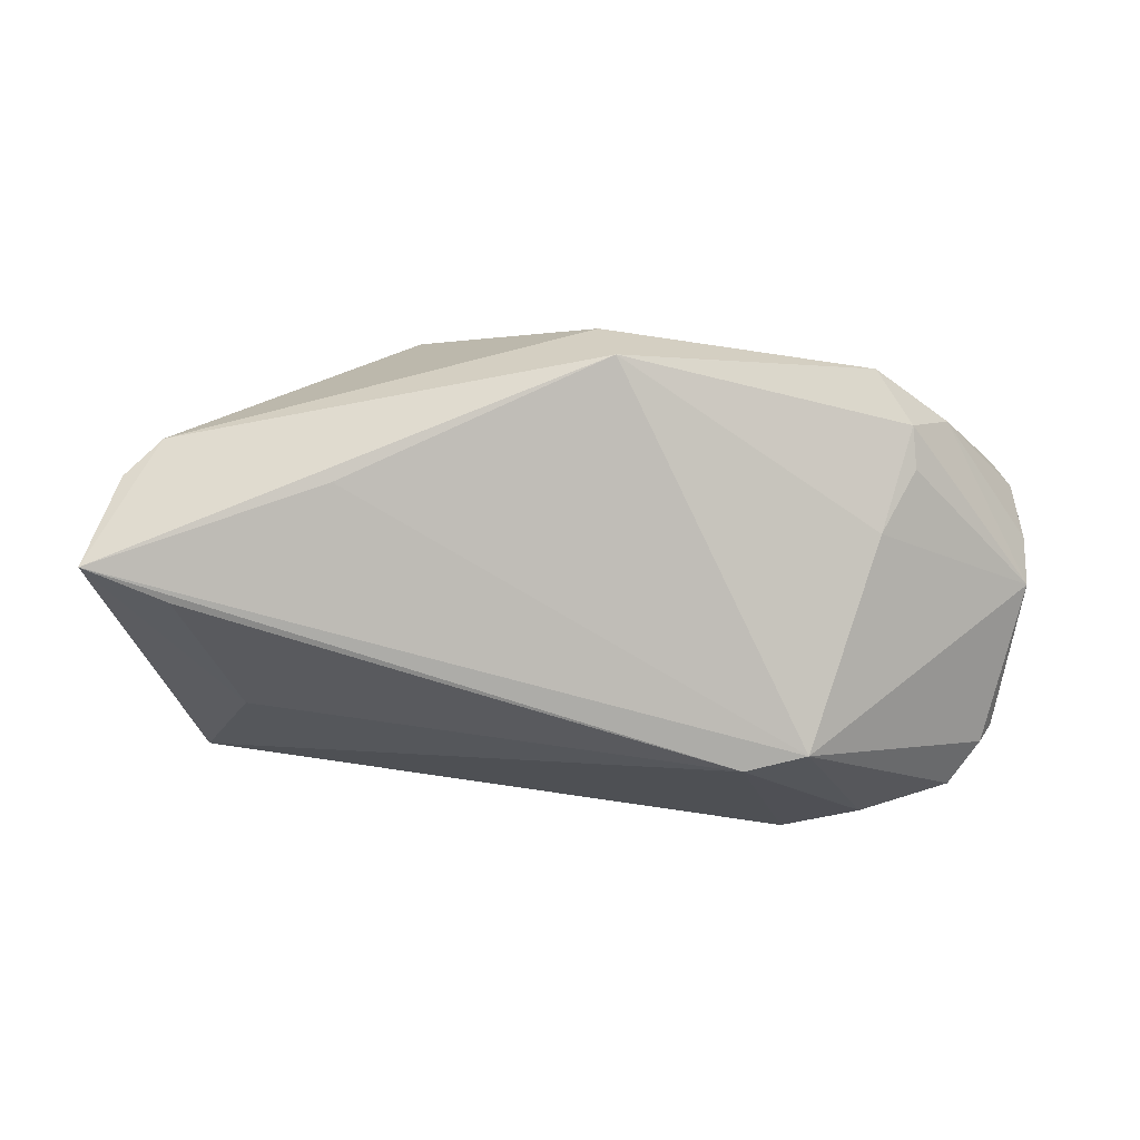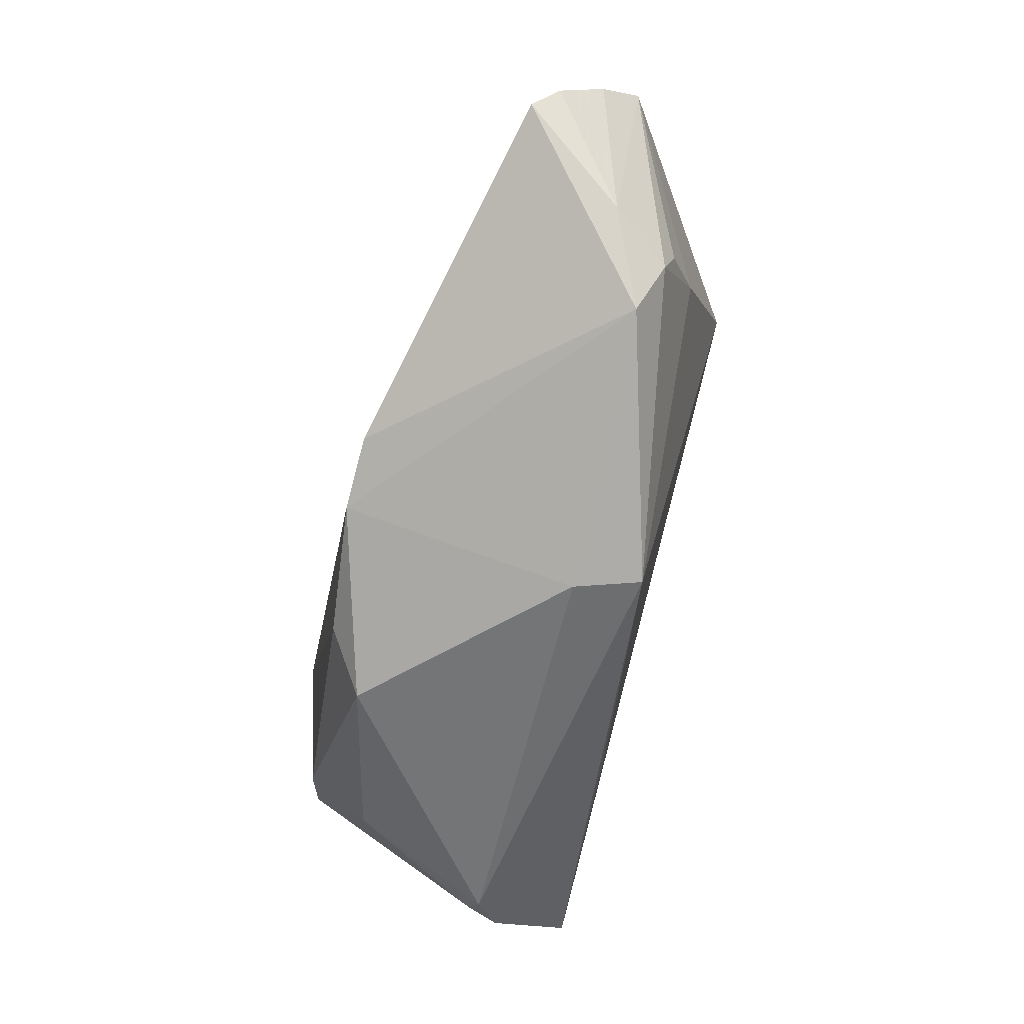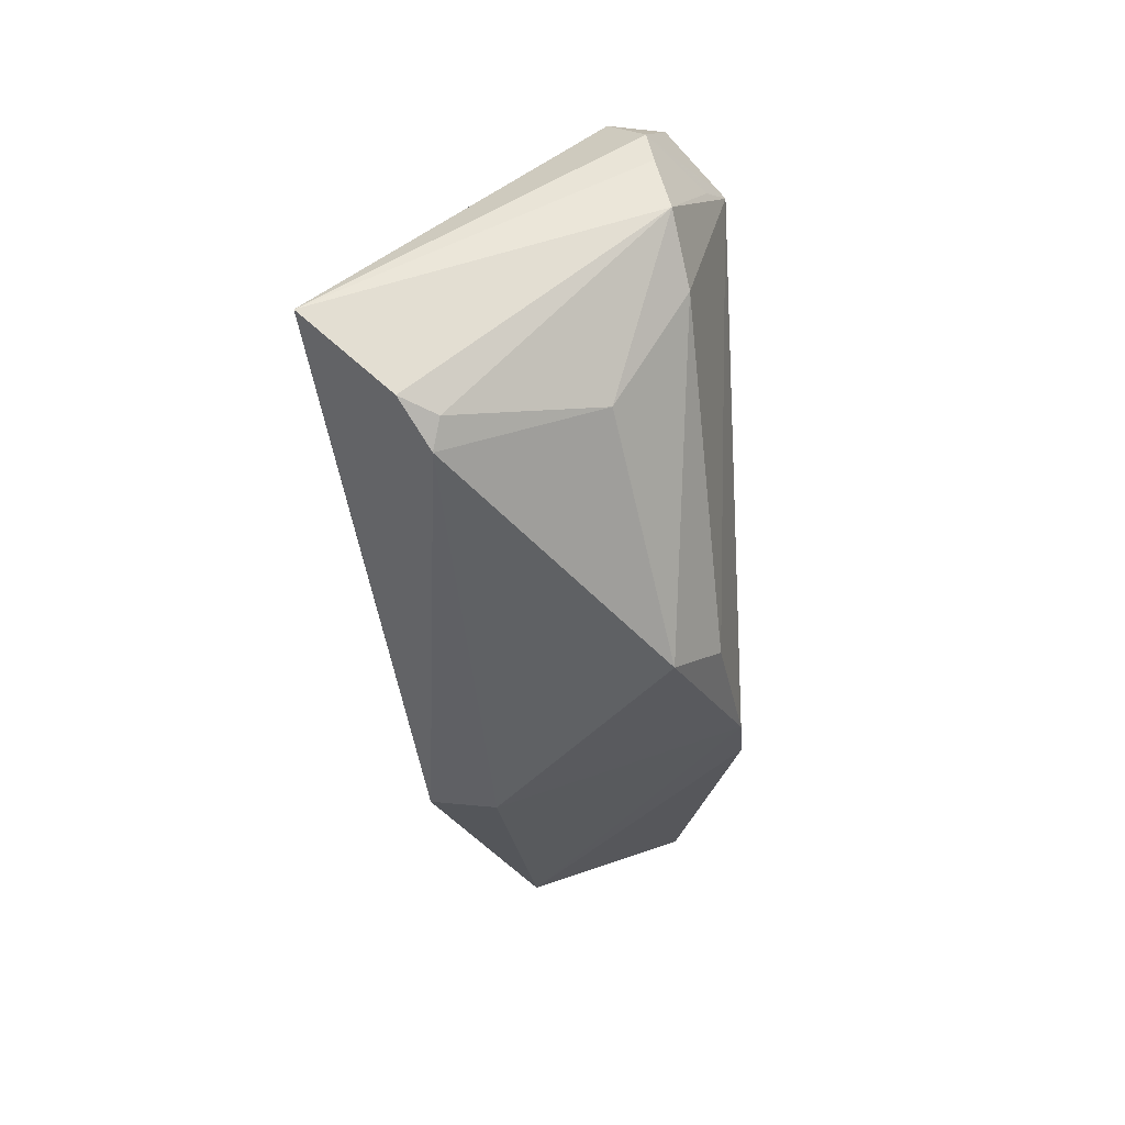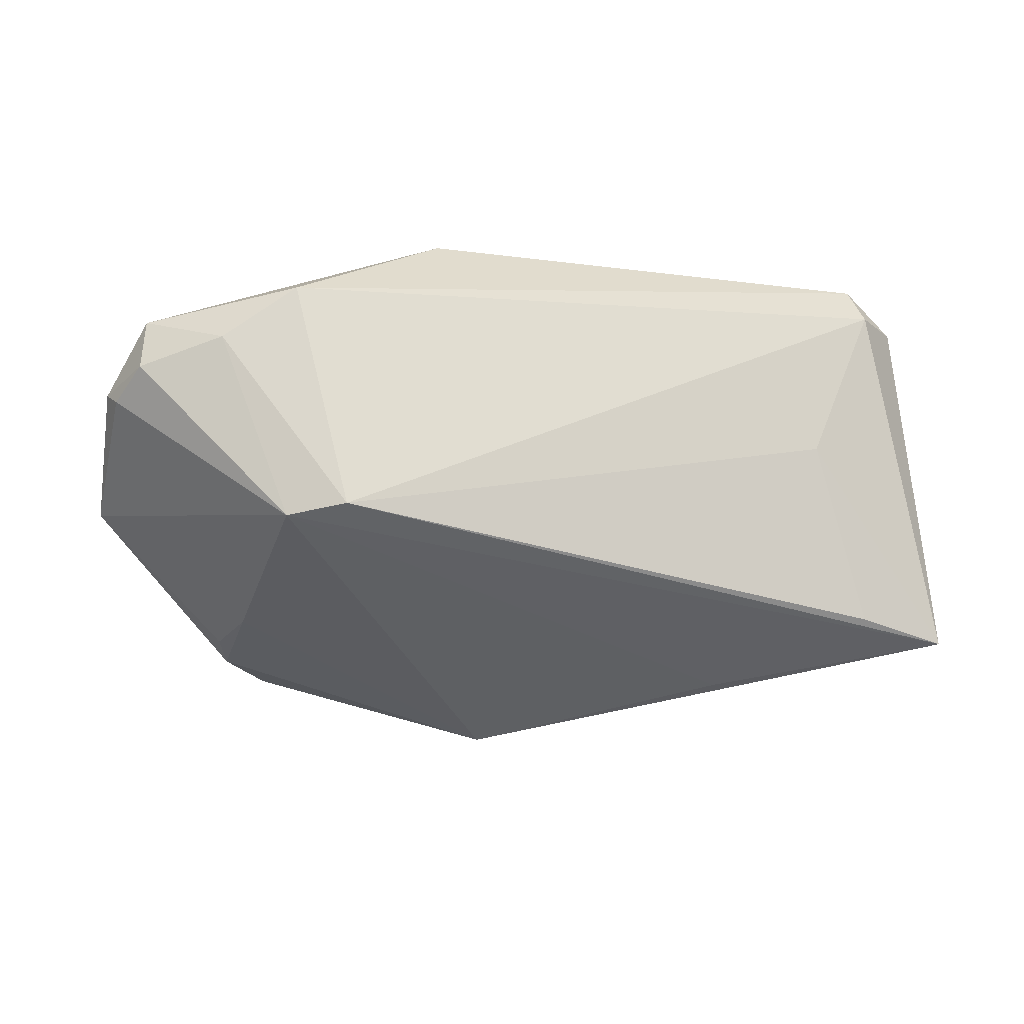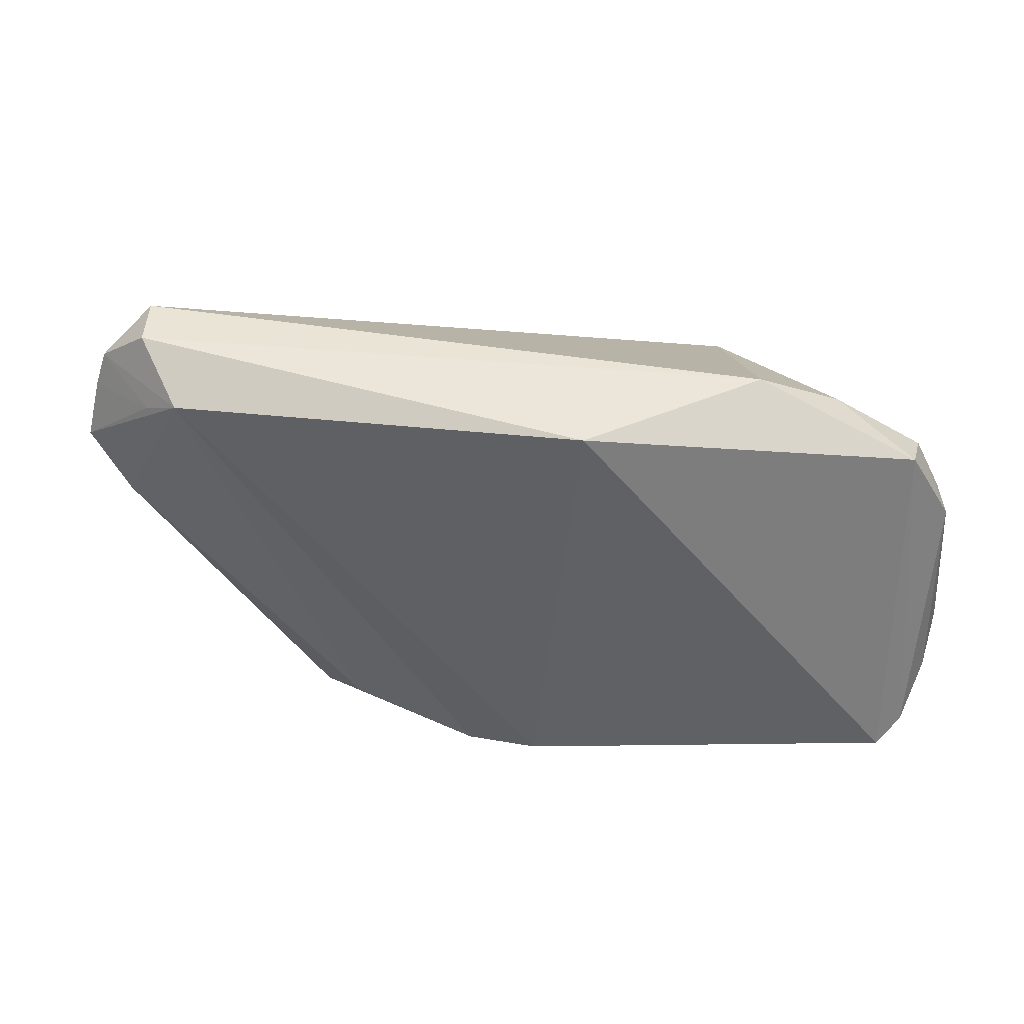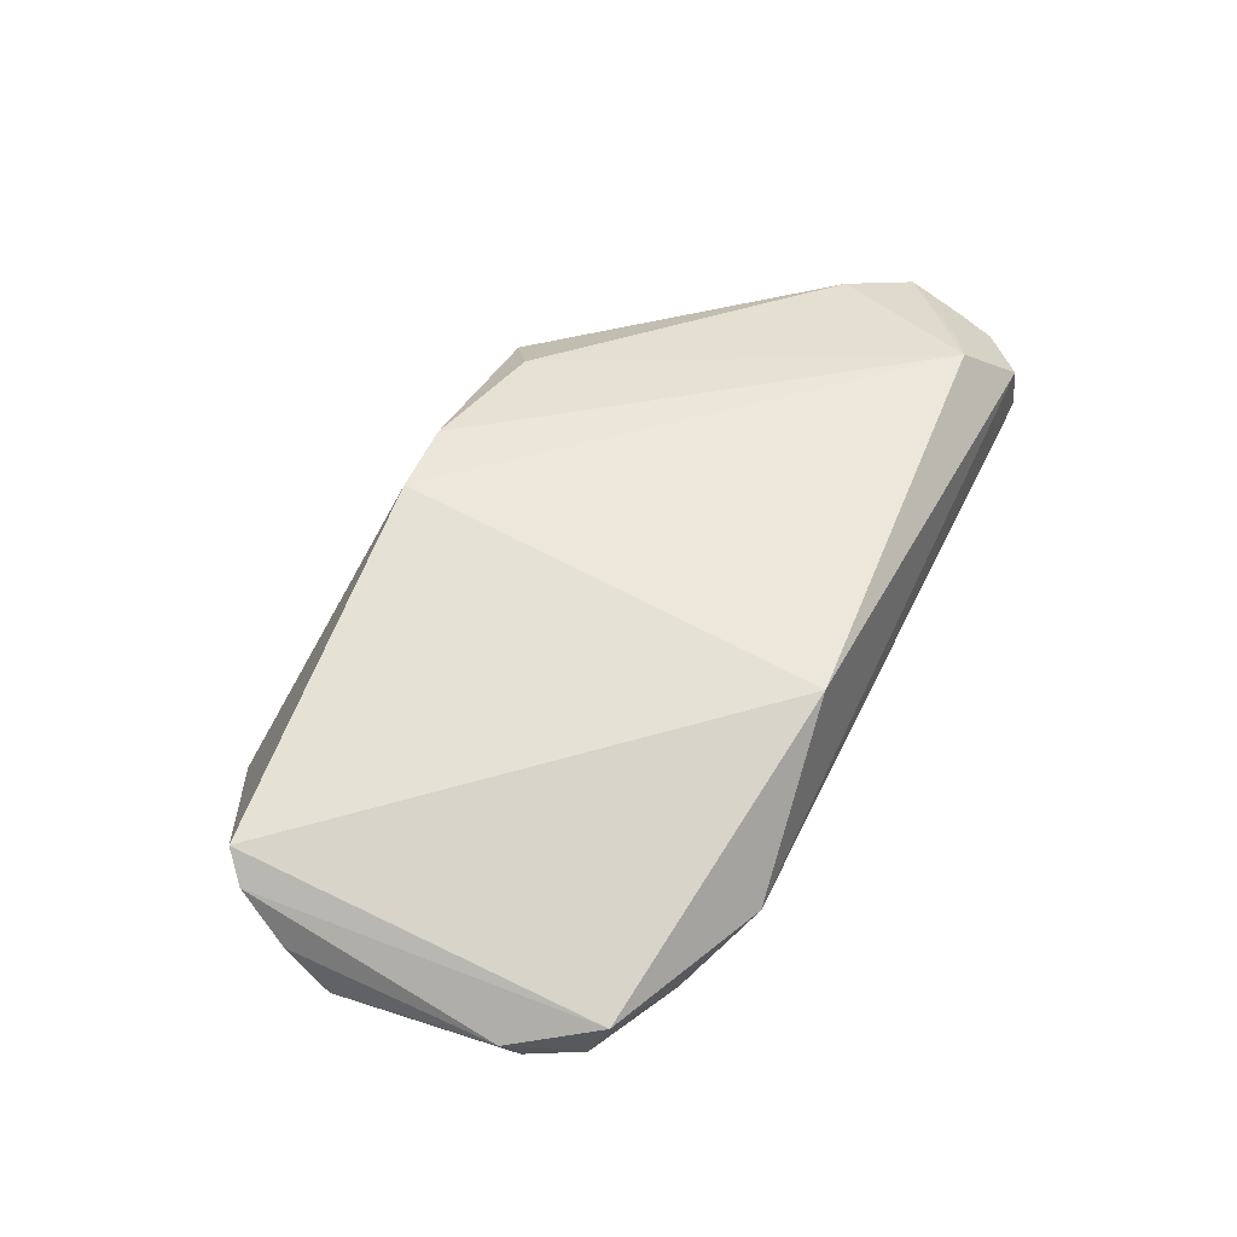
<metadata>
{"format":"obj","ext":"obj","renderer":"f3d","projection":"perspective","resolution":1024,"background":"white","views":[{"elev":-76.6,"azim":-7.1,"up":"+Z"},{"elev":-78.0,"azim":75.8,"up":"+Y"},{"elev":-25.9,"azim":-84.7,"up":"+Y"},{"elev":-50.8,"azim":173.4,"up":"+Z"},{"elev":41.5,"azim":15.7,"up":"+Y"},{"elev":49.5,"azim":115.6,"up":"+Z"}]}
</metadata>
<code>
v 0.03664 -0.0185 -0.009608
v -0.04312 0.004288 -0.02002
v -0.05097 -0.007035 -0.01068
v -0.0414 0.02941 0.008451
v 0.04773 0.01969 -0.002711
v -0.02715 -0.01076 -0.0181
v 0.04778 0.022 0.003237
v -0.0473 -0.01121 -0.007676
v -0.03997 0.0293 0.01434
v 0.02967 0.02941 0.003048
v 0.05285 -0.009941 0.002523
v -0.02095 -0.02247 0.01326
v -0.03566 0.01904 -0.005845
v -0.05315 0.001454 -0.02024
v 0.05315 -0.005283 -0.001829
v 0.00154 -0.02778 -0.01466
v -0.04837 0.01404 0.01509
v 0.03097 -0.02864 -0.00604
v -0.04616 0.02446 0.01264
v 0.01289 0.02817 0.01733
v -0.04914 -0.008357 -0.006787
v 8.853e-05 -0.02081 0.01959
v 0.03337 -0.01141 -0.01306
v -0.04325 0.007685 0.01646
v 0.04078 -0.02314 -0.001579
v 0.02117 0.01556 -0.02024
v 0.04917 -0.01723 0.0102
v 0.008291 -0.0203 0.01951
v 0.0281 0.01288 -0.02024
v 0.05223 0.01261 8.249e-05
v 0.03573 -0.02318 -0.008397
v -0.03402 0.02484 0.02024
v -0.0149 -0.01838 0.01787
v -0.0005021 -0.02941 -0.007097
v 0.05141 -0.01503 0.007443
v -0.04725 0.02051 0.01345
v 0.03797 0.02466 -0.001879
v -0.04261 -0.004499 0.00875
v 0.05066 0.01402 -0.002824
v -0.03853 0.02241 0.01835
f 40 32 19
f 28 18 27
f 26 4 10
f 13 4 26
f 25 27 18
f 25 15 11
f 20 32 28
f 28 27 20
f 28 32 22
f 32 33 22
f 22 18 28
f 22 34 18
f 24 33 32
f 8 21 3
f 8 3 14
f 4 13 14
f 19 4 14
f 38 21 8
f 35 25 11
f 27 25 35
f 9 10 4
f 9 20 10
f 32 20 9
f 19 32 9
f 9 4 19
f 32 40 17
f 17 24 32
f 17 14 3
f 17 3 21
f 21 38 17
f 17 38 24
f 2 13 26
f 26 14 2
f 2 14 13
f 23 15 1
f 29 14 26
f 15 23 29
f 8 14 16
f 16 34 8
f 18 34 16
f 16 29 23
f 31 25 18
f 18 16 31
f 1 15 31
f 15 25 31
f 31 23 1
f 31 16 23
f 26 10 37
f 37 29 26
f 5 29 37
f 12 22 33
f 33 24 12
f 24 38 12
f 12 38 8
f 34 22 12
f 8 34 12
f 19 14 36
f 14 17 36
f 36 40 19
f 36 17 40
f 15 29 39
f 39 29 5
f 14 29 6
f 6 16 14
f 29 16 6
f 10 20 7
f 7 20 27
f 7 37 10
f 5 37 7
f 27 35 7
f 30 39 5
f 5 7 30
f 11 15 30
f 15 39 30
f 30 35 11
f 30 7 35

</code>
